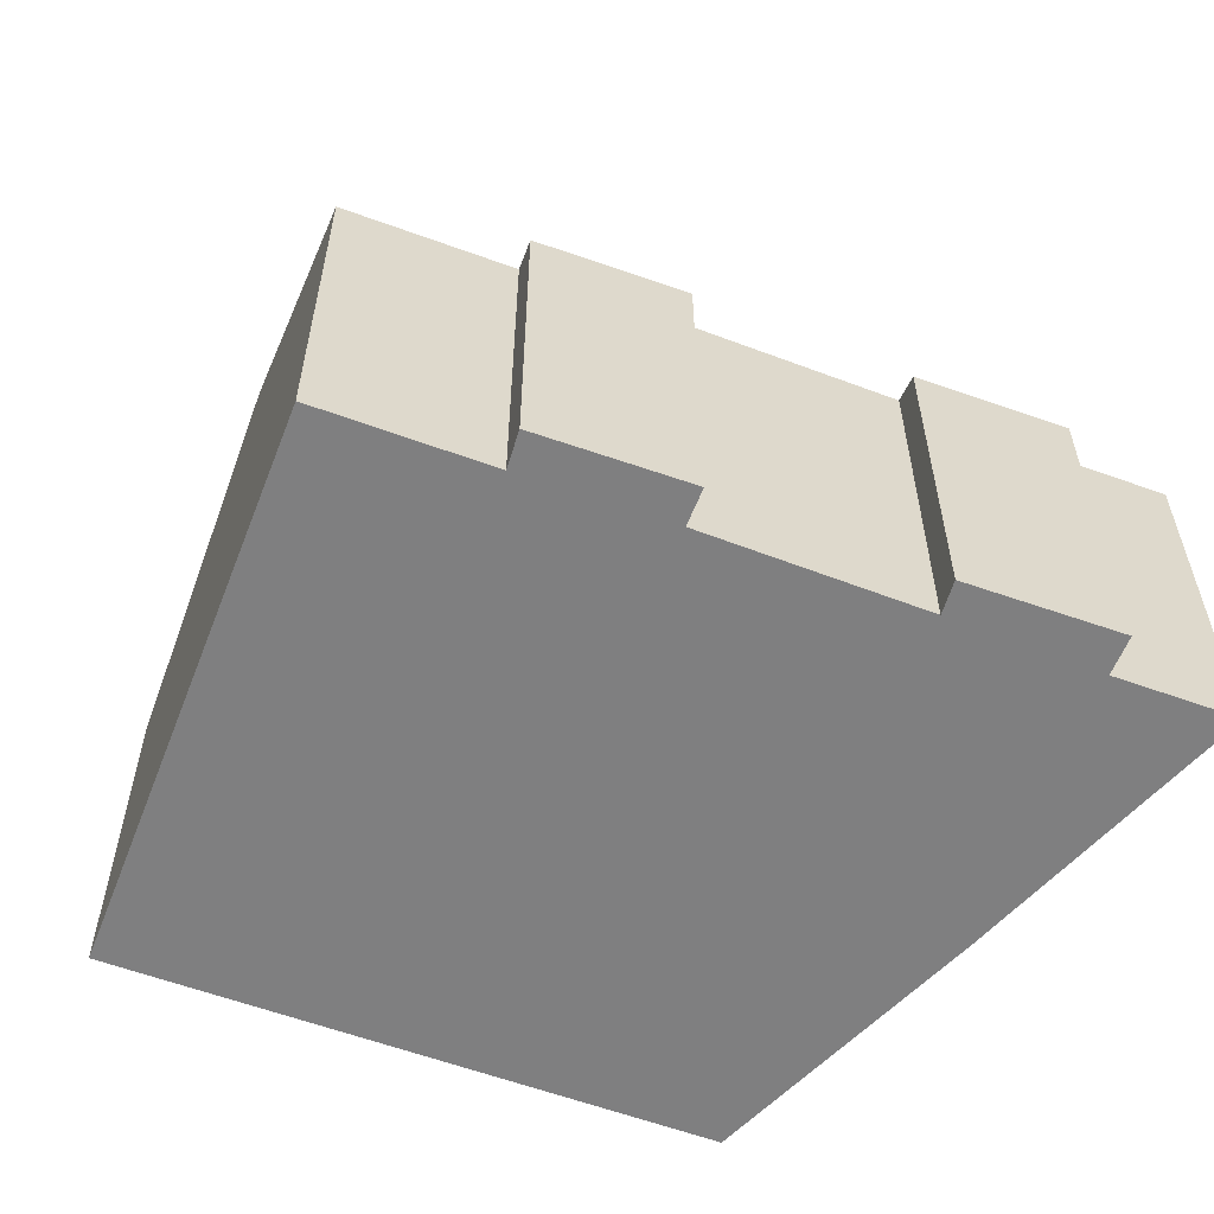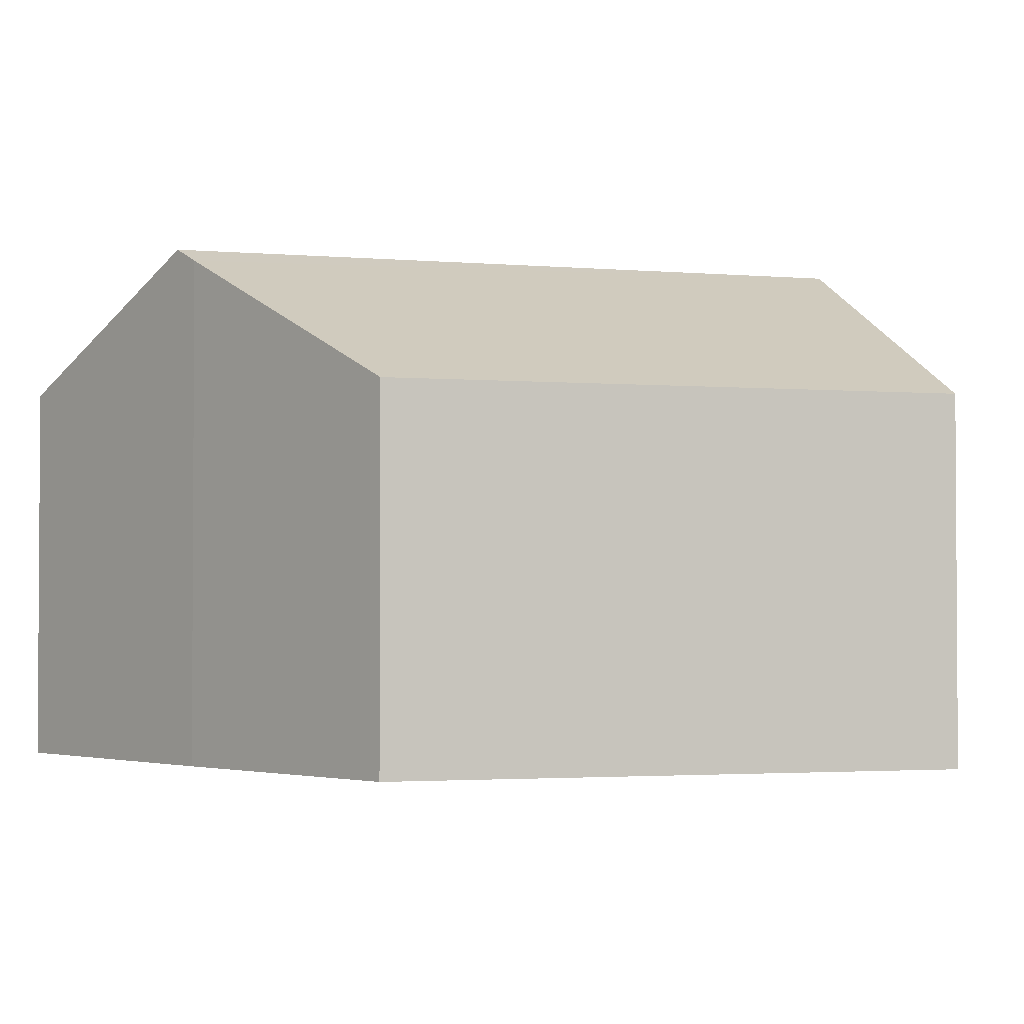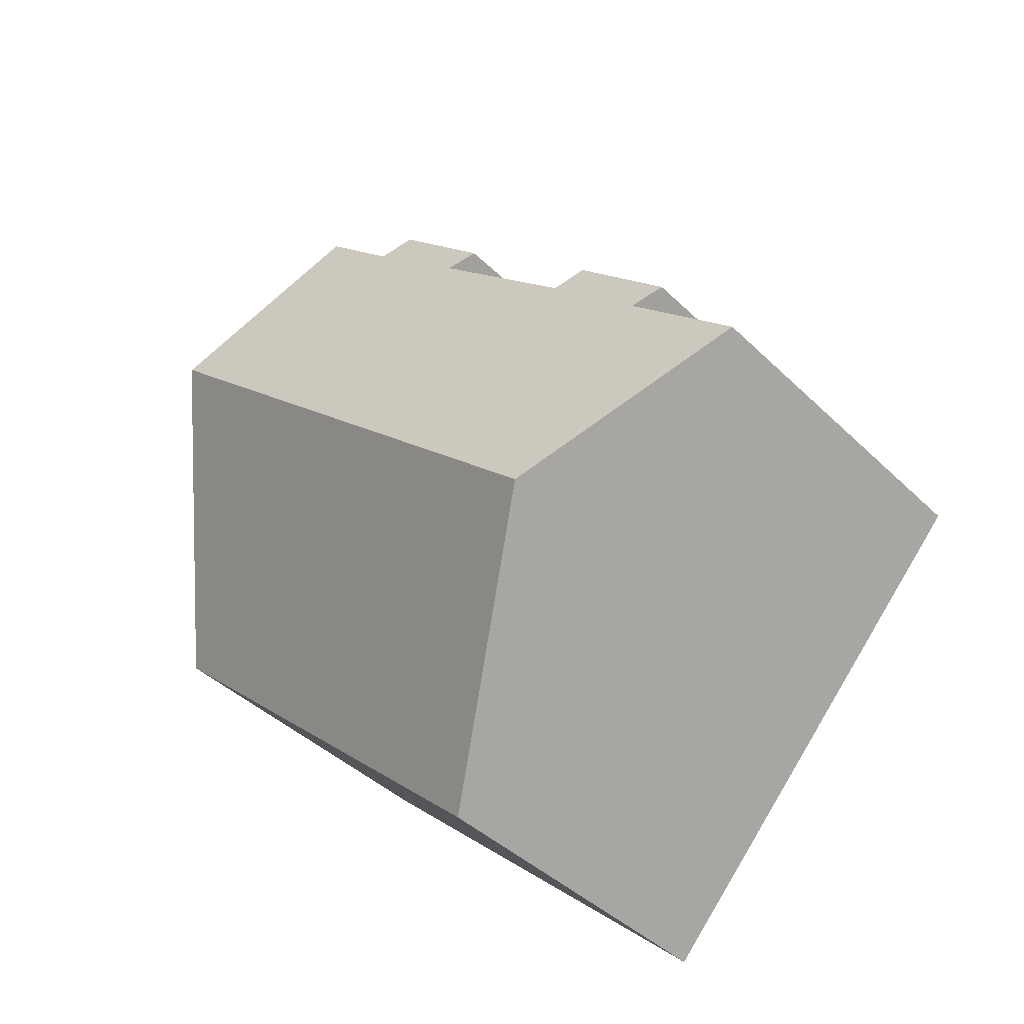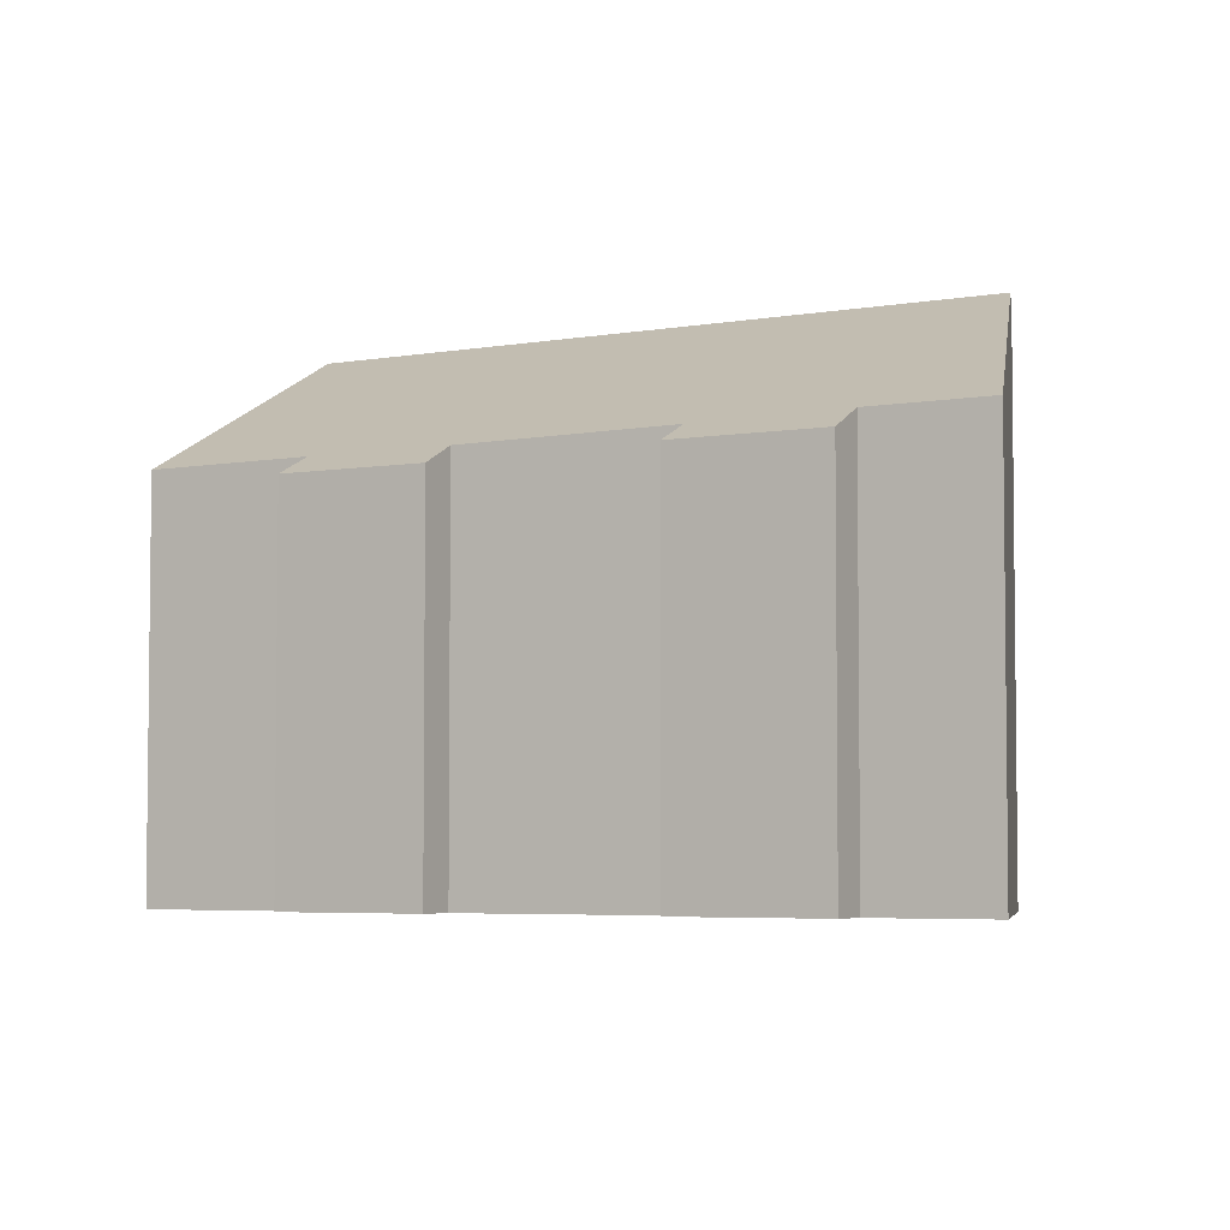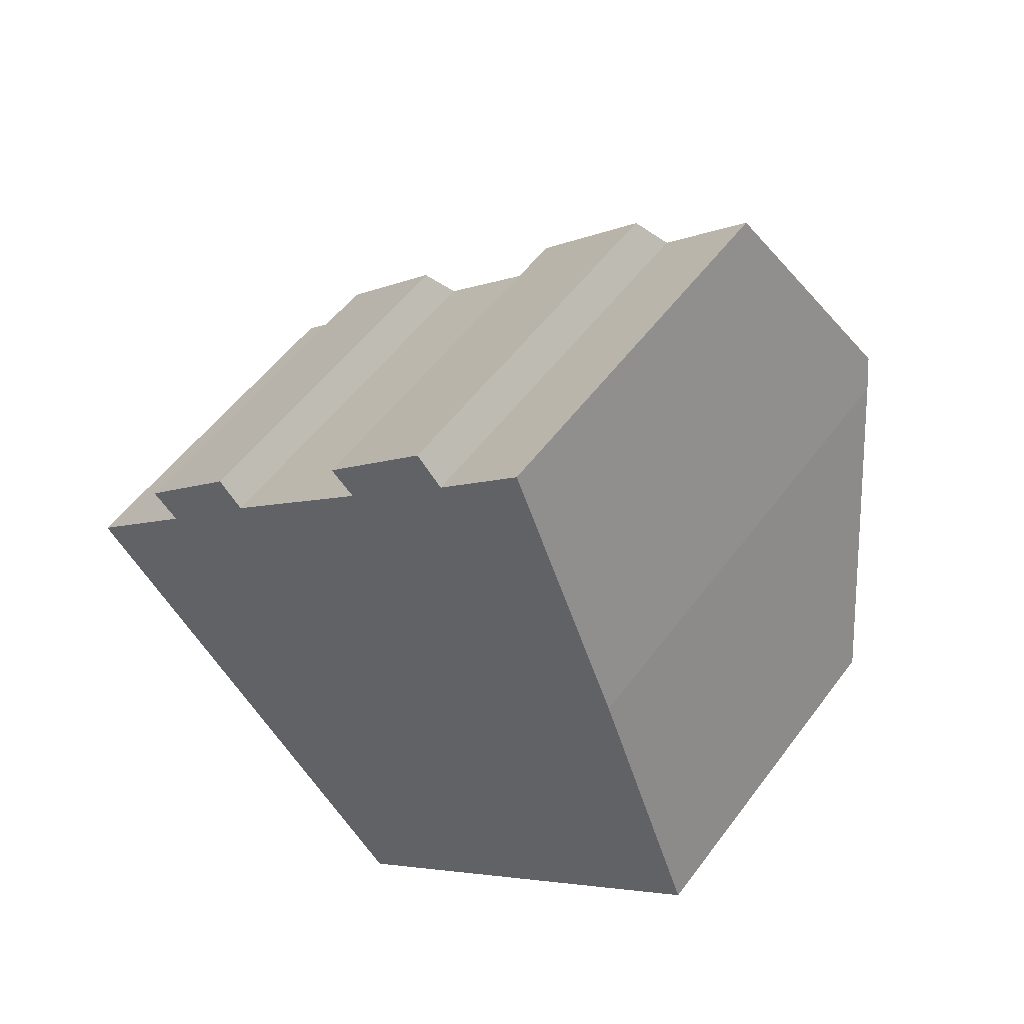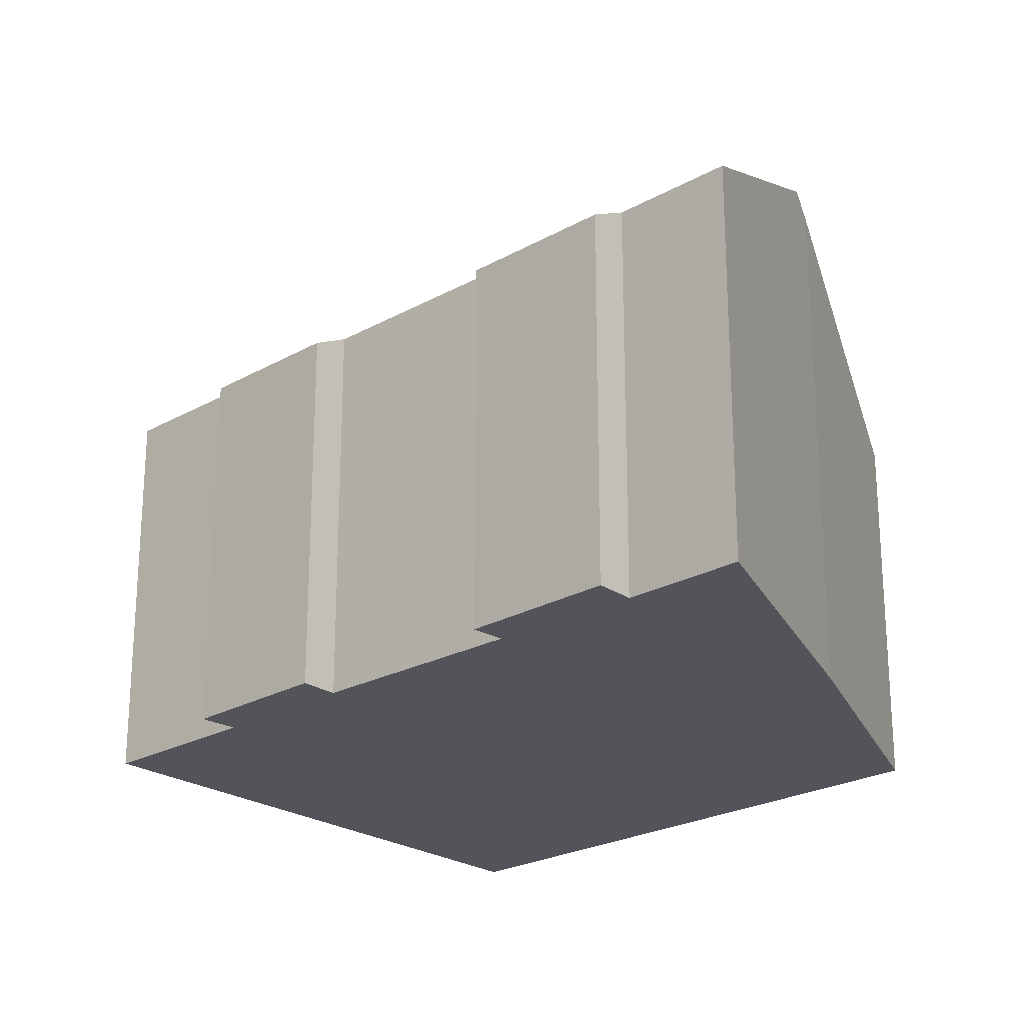
<metadata>
{"format":"obj","ext":"obj","renderer":"f3d","projection":"perspective","resolution":1024,"background":"white","views":[{"elev":-59.8,"azim":-63.5,"up":"+Y"},{"elev":-2.3,"azim":119.0,"up":"+Y"},{"elev":-41.3,"azim":-139.4,"up":"+Z"},{"elev":-4.6,"azim":-12.2,"up":"+Y"},{"elev":53.3,"azim":35.6,"up":"+Z"},{"elev":-23.8,"azim":0.0,"up":"+Y"}]}
</metadata>
<code>
v  4.551 8.062 5.447
v  2.75 8.502 2.562
v  2.147 8.085 3.135
v  10.59 8.129 10.91
v  8.692 8.52 8.069
v  8.151 8.149 8.579
v  3.925 11.42 -4.309
v  11.17 8.567 10.26
v  15.33 11.42 6.357
v  13.11 8.563 12.08
v  0 8.498 5.204e-16
v  5.105 8.478 4.829
v  15.58 11.1 5.714
v  17.81 8.054 -0.514
v  15.38 8.058 -2.776
v  8.425 8.07 -9.248
v  8.151 -5.253e-16 8.579
v  10.59 -6.684e-16 10.91
v  11.17 -6.282e-16 10.26
v  13.11 -7.398e-16 12.08
v  2.75 -1.569e-16 2.562
v  0 0 0
v  2.147 -1.92e-16 3.135
v  4.551 -3.335e-16 5.447
v  8.692 -4.941e-16 8.069
v  5.105 -2.957e-16 4.829
v  15.58 -3.499e-16 5.714
v  15.33 -3.893e-16 6.357
v  17.81 3.147e-17 -0.514
v  8.425 5.663e-16 -9.248
v  15.38 1.7e-16 -2.776
v  3.925 2.638e-16 -4.309
g defaultobject
f 1 2 3
f 4 5 6
f 5 4 7
f 7 4 8
f 7 8 9
f 9 8 10
f 2 7 11
f 7 2 1
f 7 1 12
f 7 12 5
f 13 7 9
f 7 13 14
f 7 14 15
f 7 15 16
f 17 4 6
f 4 17 18
f 19 10 8
f 10 19 20
f 11 21 2
f 21 11 22
f 23 1 3
f 1 23 24
f 12 25 5
f 25 12 26
f 4 19 8
f 19 4 18
f 1 26 12
f 26 1 24
f 20 9 10
f 9 20 13
f 13 20 27
f 27 20 28
f 27 14 13
f 14 27 29
f 29 15 14
f 15 29 16
f 16 29 30
f 30 29 31
f 30 7 16
f 7 30 11
f 11 30 32
f 11 32 22
f 21 3 2
f 3 21 23
f 25 6 5
f 6 25 17
f 32 21 22
f 21 32 24
f 24 32 26
f 26 32 25
f 25 32 30
f 25 30 18
f 18 30 19
f 19 30 20
f 20 30 31
f 20 31 28
f 28 31 27
f 27 31 29
f 18 17 25
f 24 23 21

</code>
